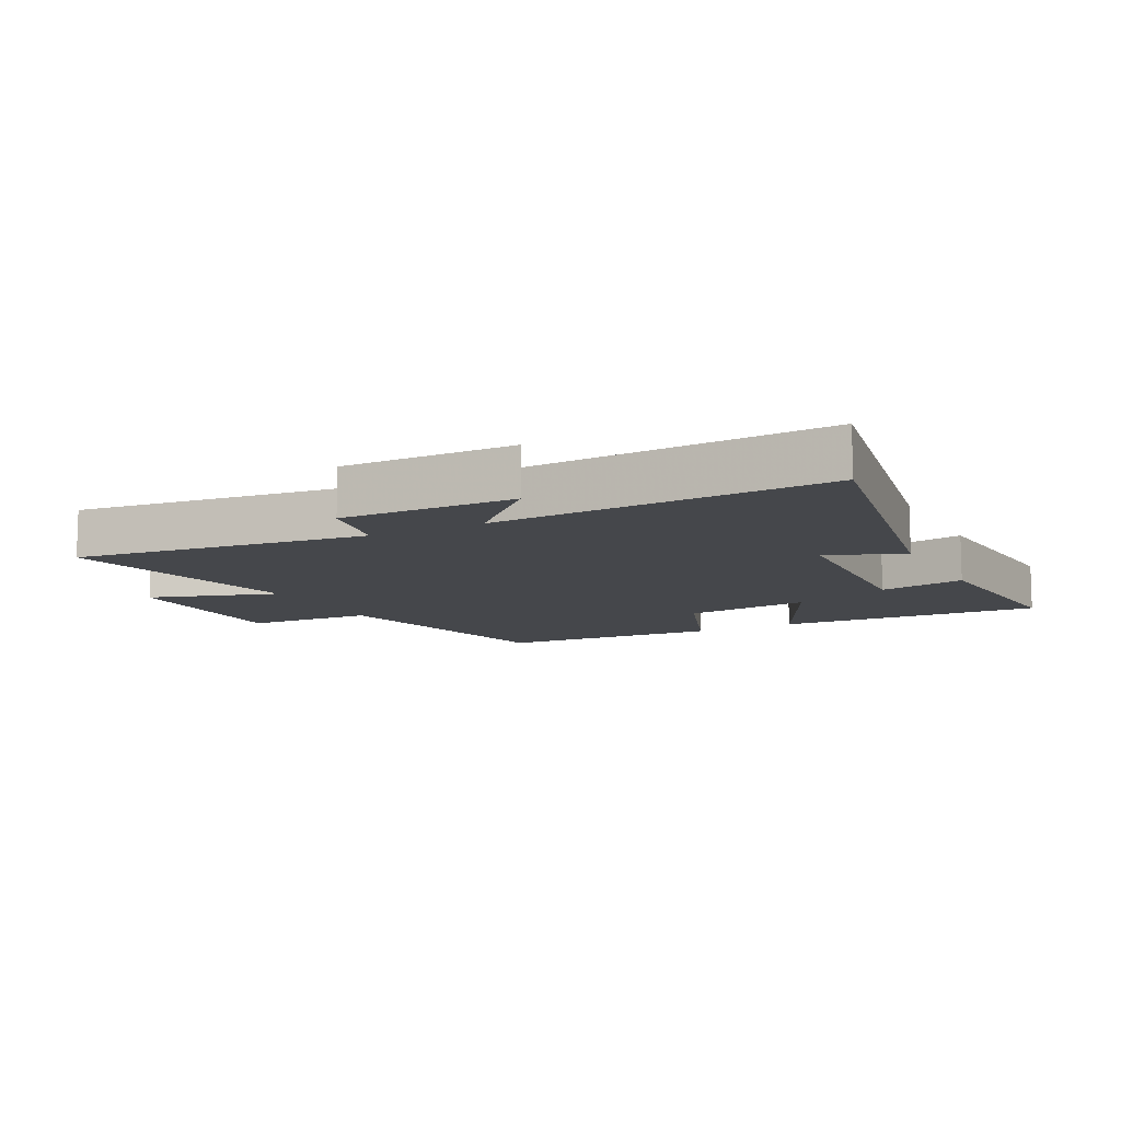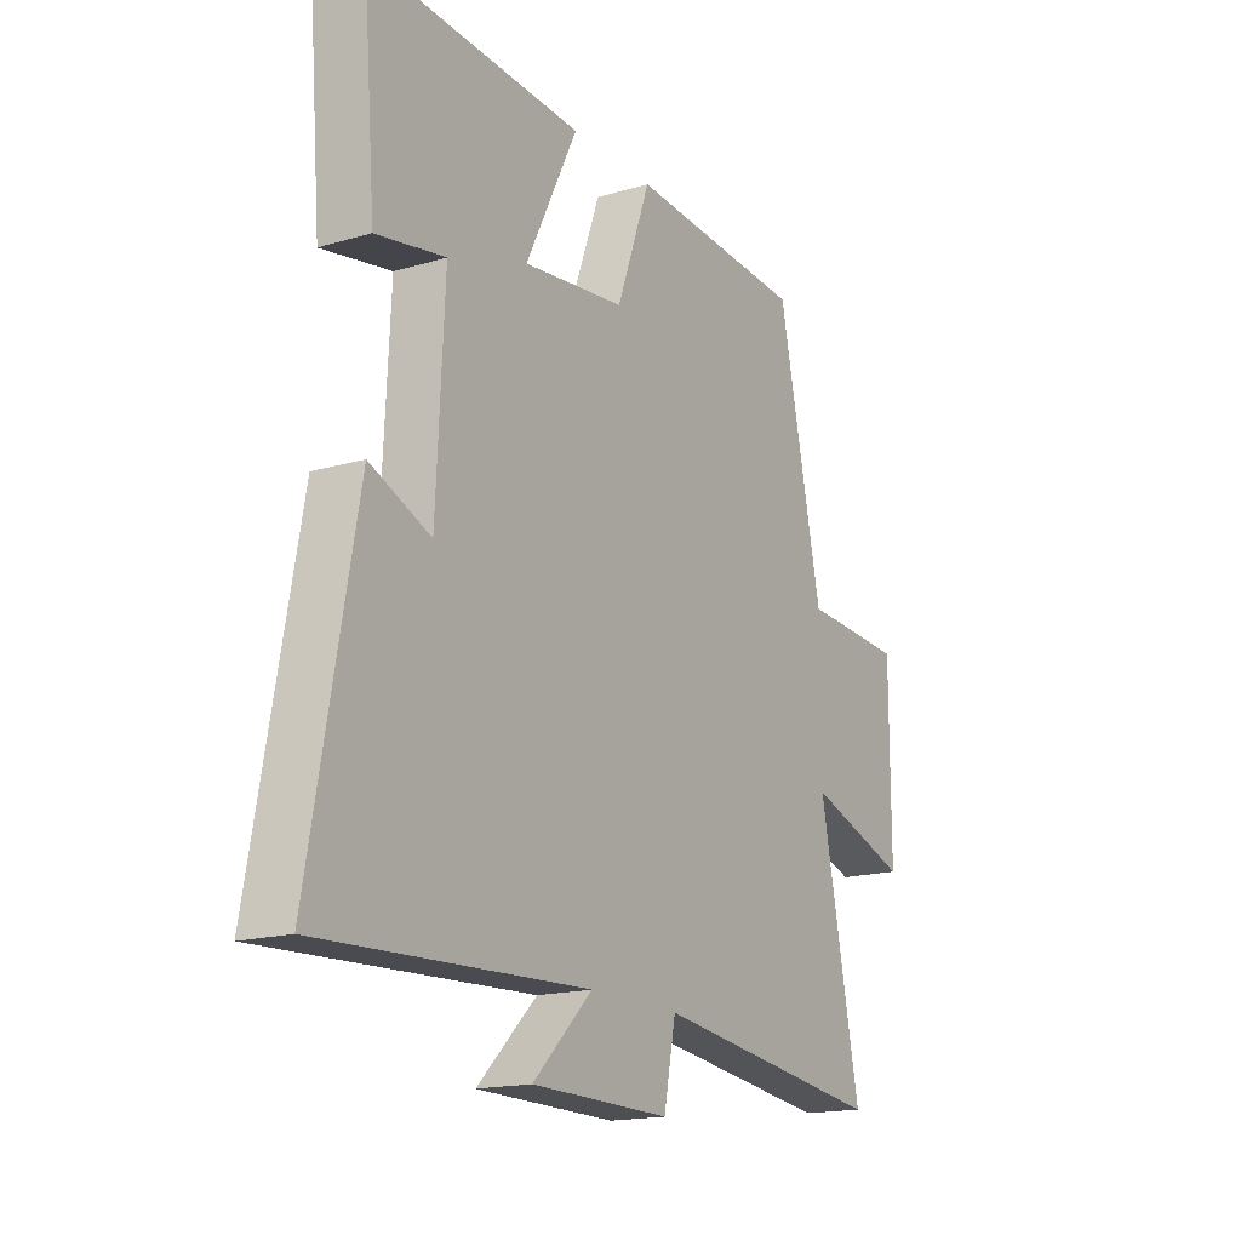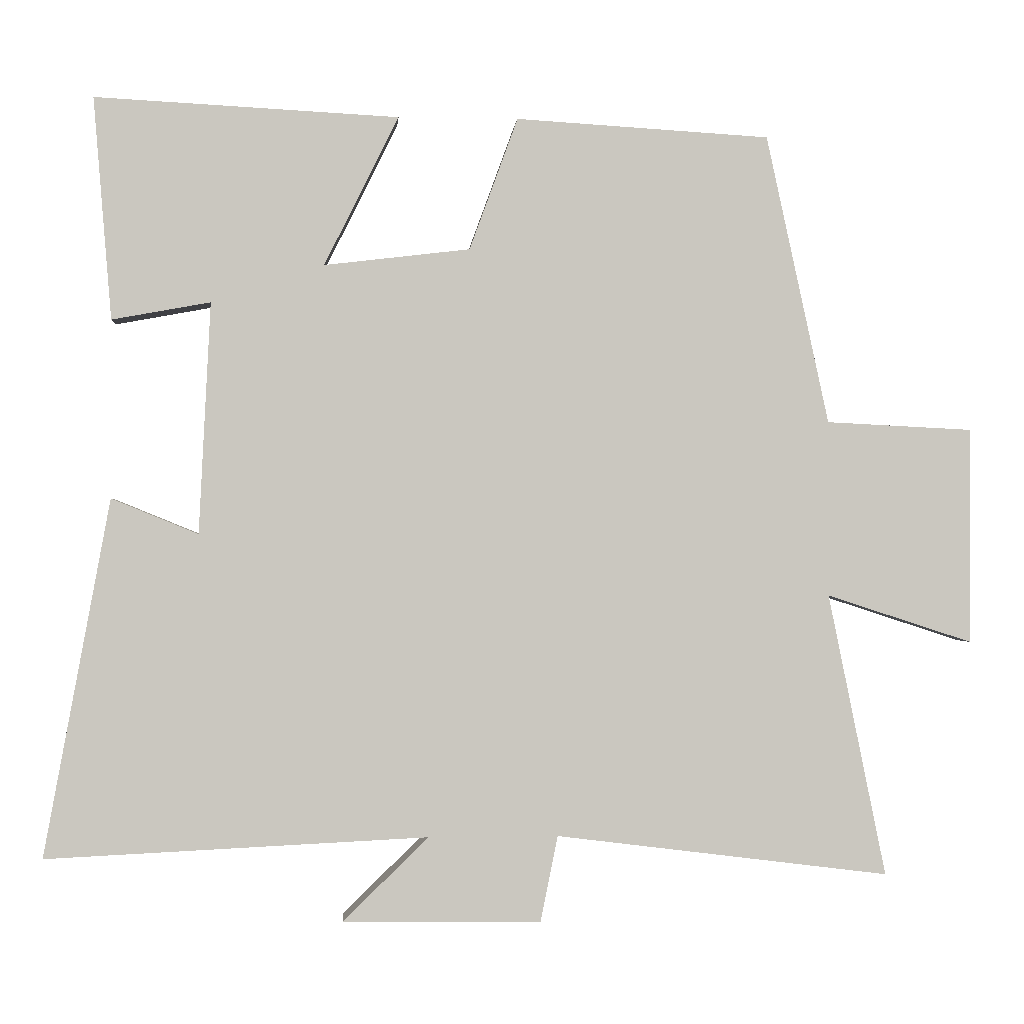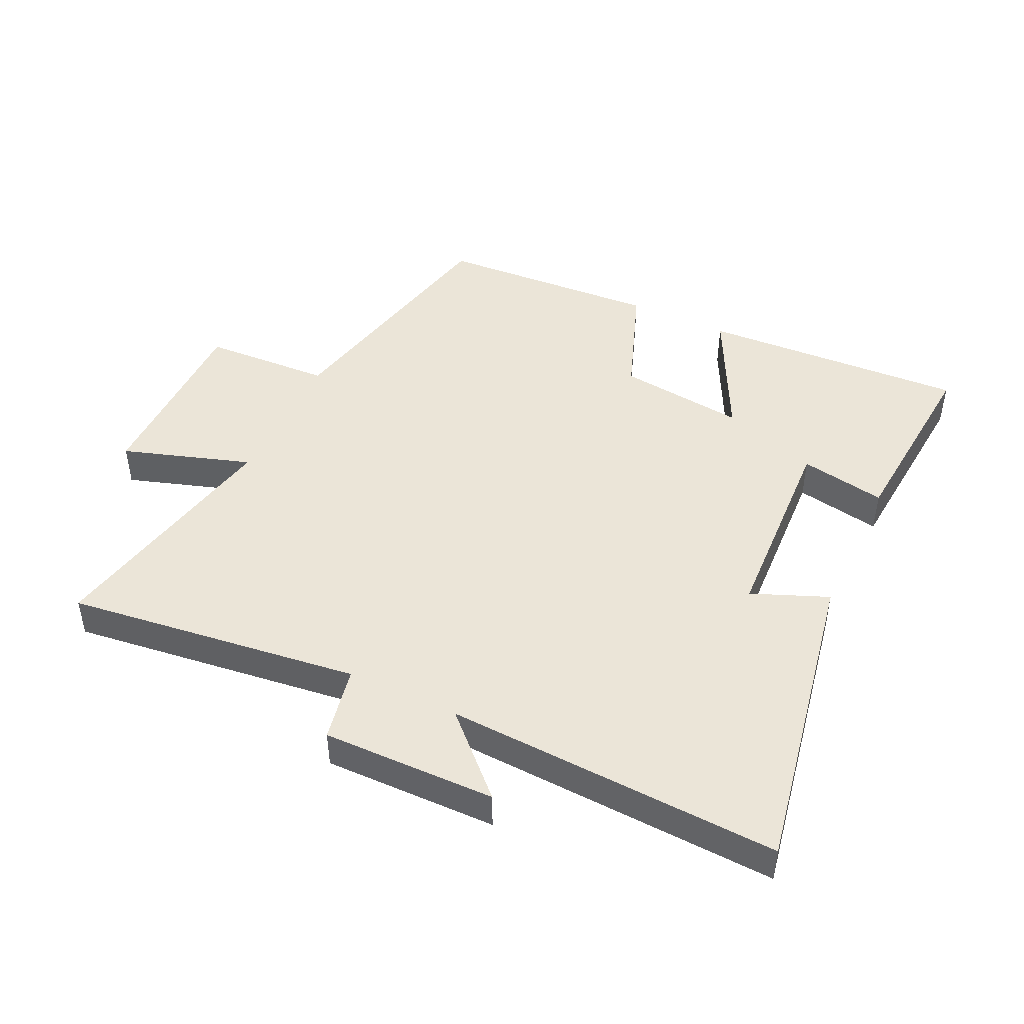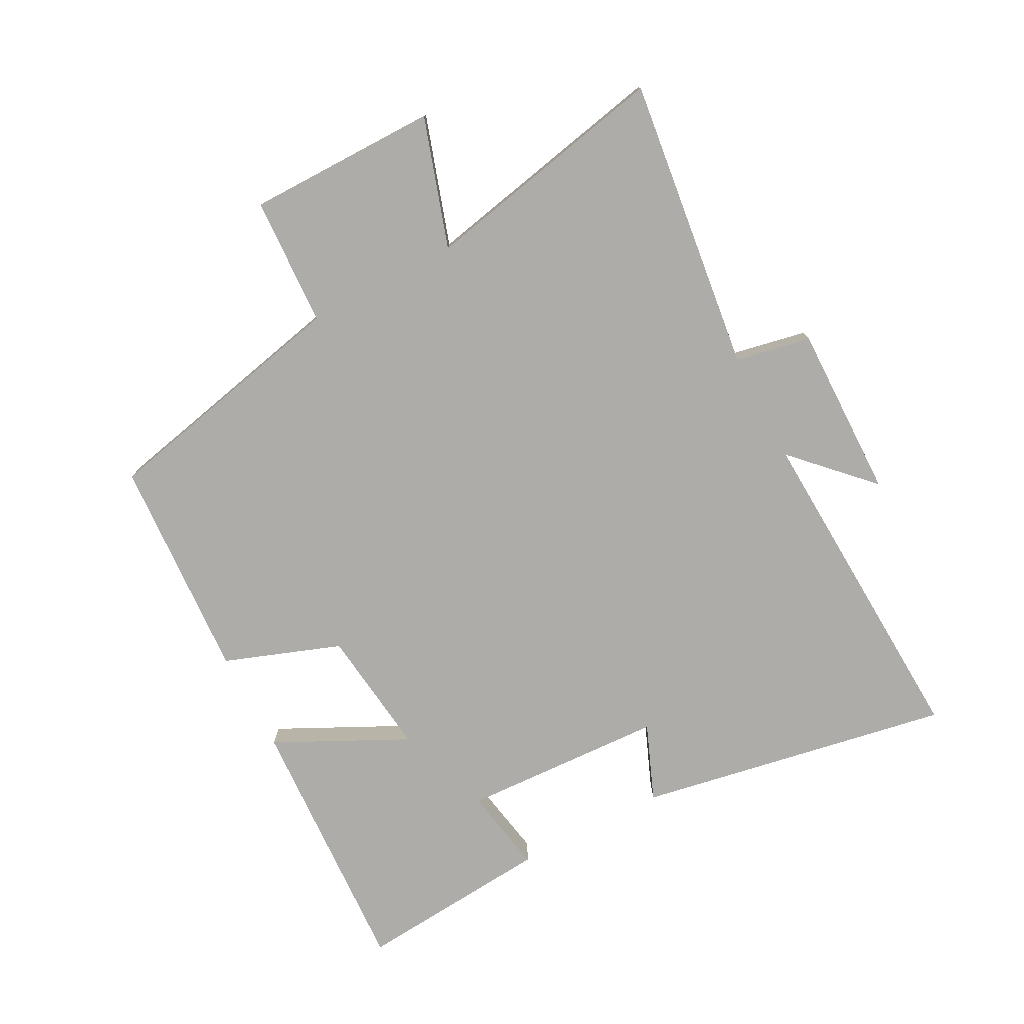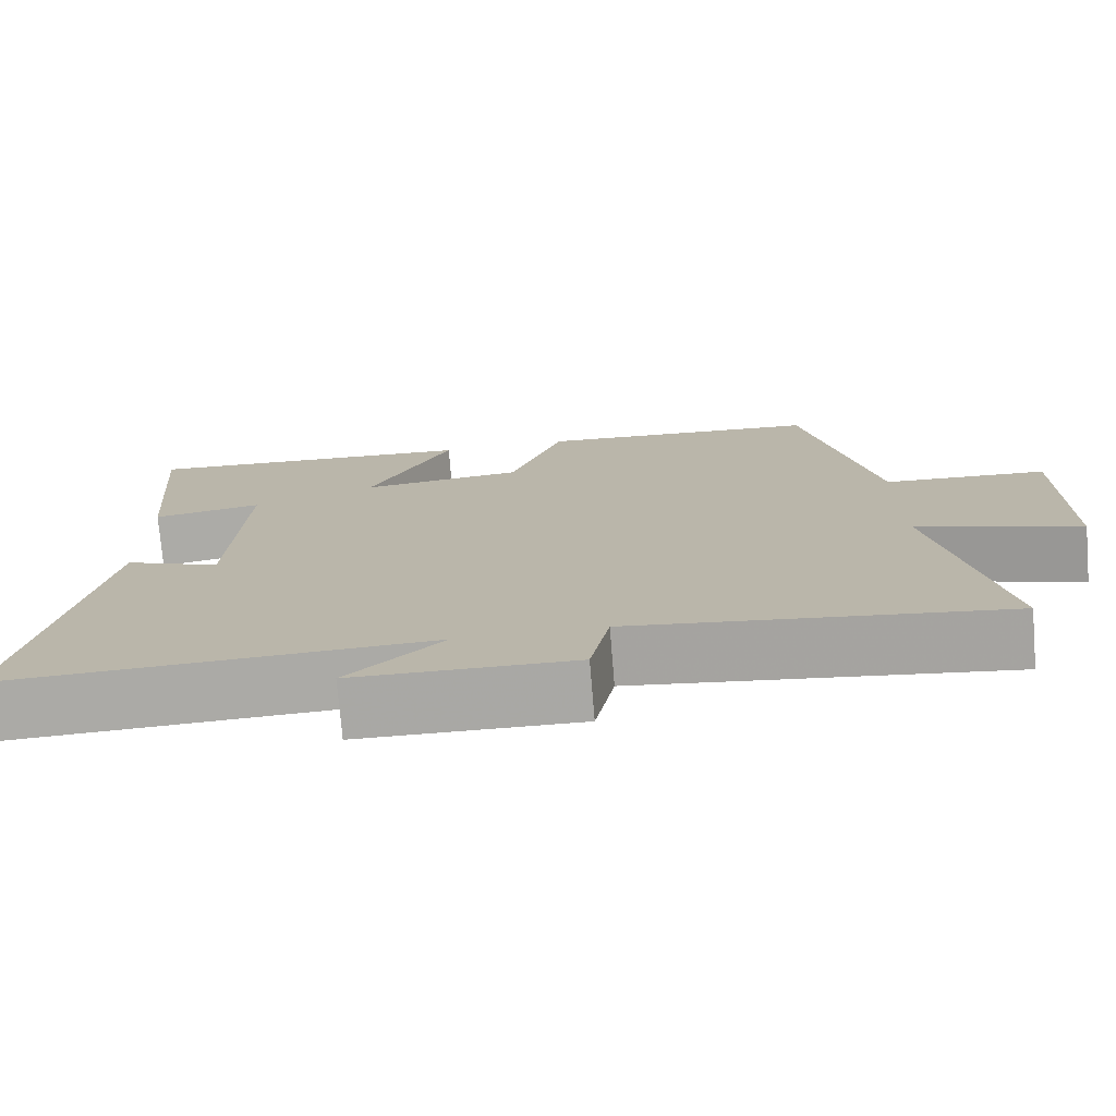
<metadata>
{"format":"obj","ext":"obj","renderer":"f3d","projection":"perspective","resolution":1024,"background":"white","views":[{"elev":-10.6,"azim":-152.6,"up":"+Y"},{"elev":-16.9,"azim":-59.3,"up":"+Z"},{"elev":-0.9,"azim":-4.5,"up":"+Z"},{"elev":46.0,"azim":-154.6,"up":"+Y"},{"elev":-76.8,"azim":117.9,"up":"+Y"},{"elev":-75.2,"azim":4.7,"up":"+Z"}]}
</metadata>
<code>
v -0.591 0.07 -0.525
v -0.5 0.07 -0.031
v -0.38 0.07 -0.08
v -0.364 0.07 0.24
v -0.5 0.07 0.215
v -0.525 0.07 0.522
v -0.105 0.07 0.5
v -0.208 0.07 0.293
v -0.006 0.07 0.317
v 0.061 0.07 0.5
v 0.413 0.07 0.479
v 0.5 0.07 0.078
v 0.703 0.07 0.068
v 0.703 0.07 -0.232
v 0.5 0.07 -0.166
v 0.58 0.07 -0.558
v 0.117 0.07 -0.5
v 0.093 0.07 -0.619
v -0.181 0.07 -0.615
v -0.063 0.07 -0.5
v -0.591 0 -0.525
v -0.5 0 -0.031
v -0.38 0 -0.08
v -0.364 0 0.24
v -0.5 0 0.215
v -0.525 0 0.522
v -0.105 0 0.5
v -0.208 0 0.293
v -0.006 0 0.317
v 0.061 0 0.5
v 0.413 0 0.479
v 0.5 0 0.078
v 0.703 0 0.068
v 0.703 0 -0.232
v 0.5 0 -0.166
v 0.58 0 -0.558
v 0.117 0 -0.5
v 0.093 0 -0.619
v -0.181 0 -0.615
v -0.063 0 -0.5
f 17 18 19 20
f 15 16 17
f 15 17 20
f 12 13 14 15
f 9 10 11 12
f 8 9 12 15
f 5 6 7 8
f 4 5 8
f 3 4 8 15
f 20 1 2 3
f 3 15 20
f 40 39 38 37
f 37 36 35
f 40 37 35
f 35 34 33 32
f 32 31 30 29
f 35 32 29 28
f 28 27 26 25
f 28 25 24
f 35 28 24 23
f 23 22 21 40
f 40 35 23
f 1 21 22 2
f 2 22 23 3
f 3 23 24 4
f 4 24 25 5
f 5 25 26 6
f 6 26 27 7
f 7 27 28 8
f 8 28 29 9
f 9 29 30 10
f 10 30 31 11
f 11 31 32 12
f 12 32 33 13
f 13 33 34 14
f 14 34 35 15
f 15 35 36 16
f 16 36 37 17
f 17 37 38 18
f 18 38 39 19
f 19 39 40 20
f 20 40 21 1

</code>
